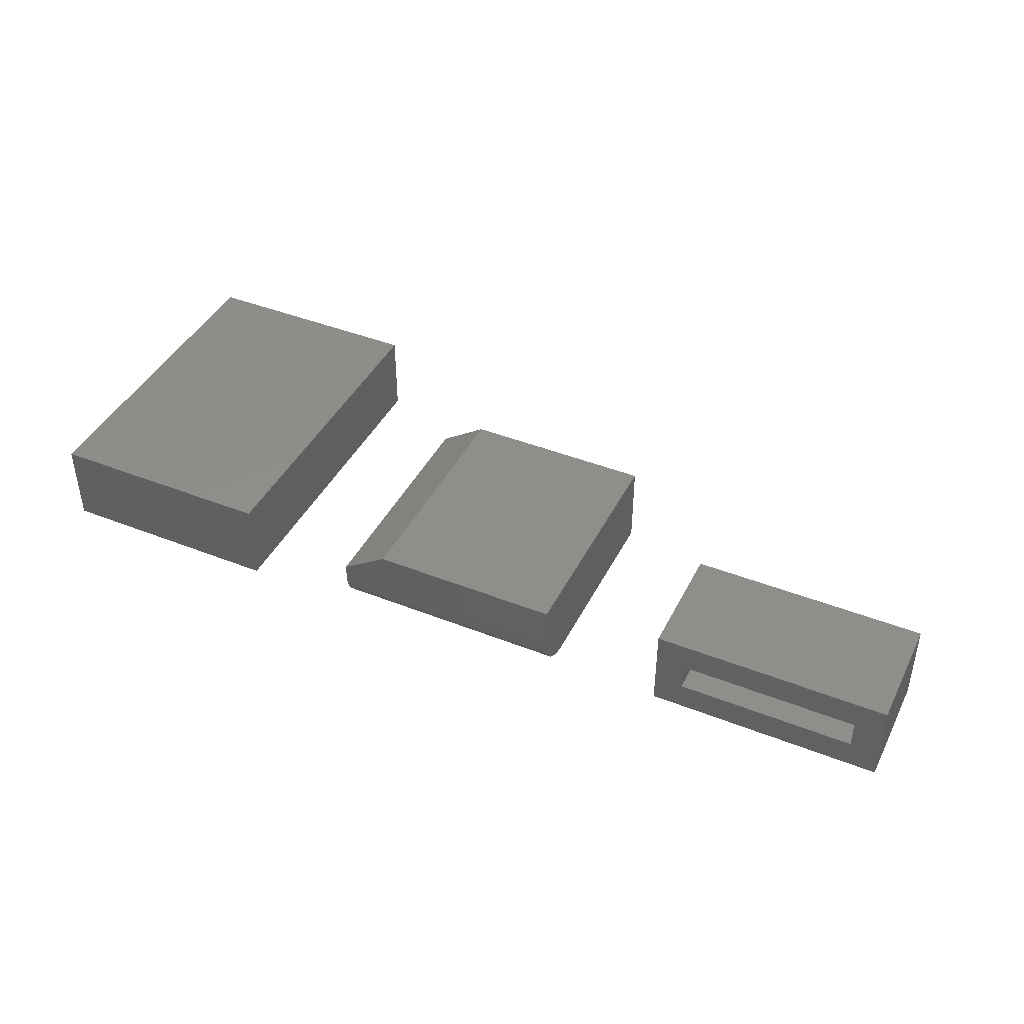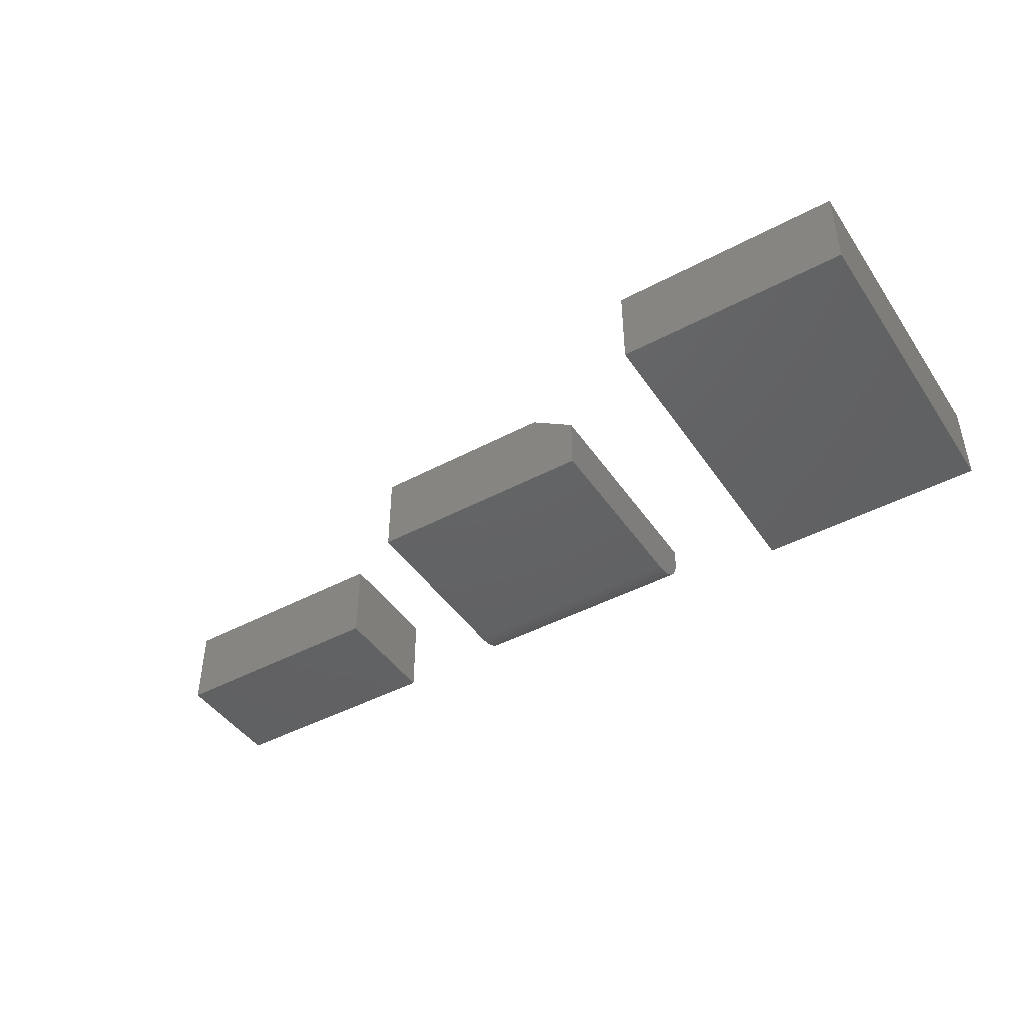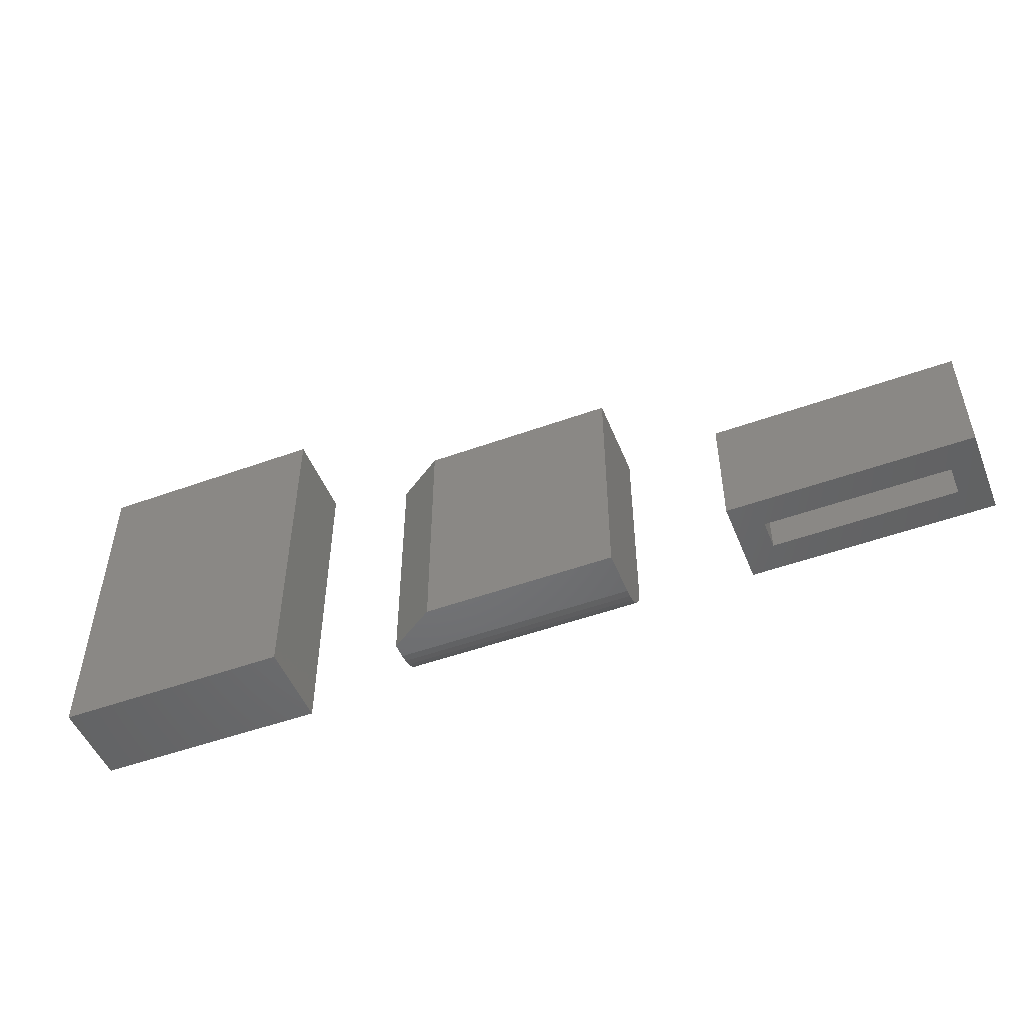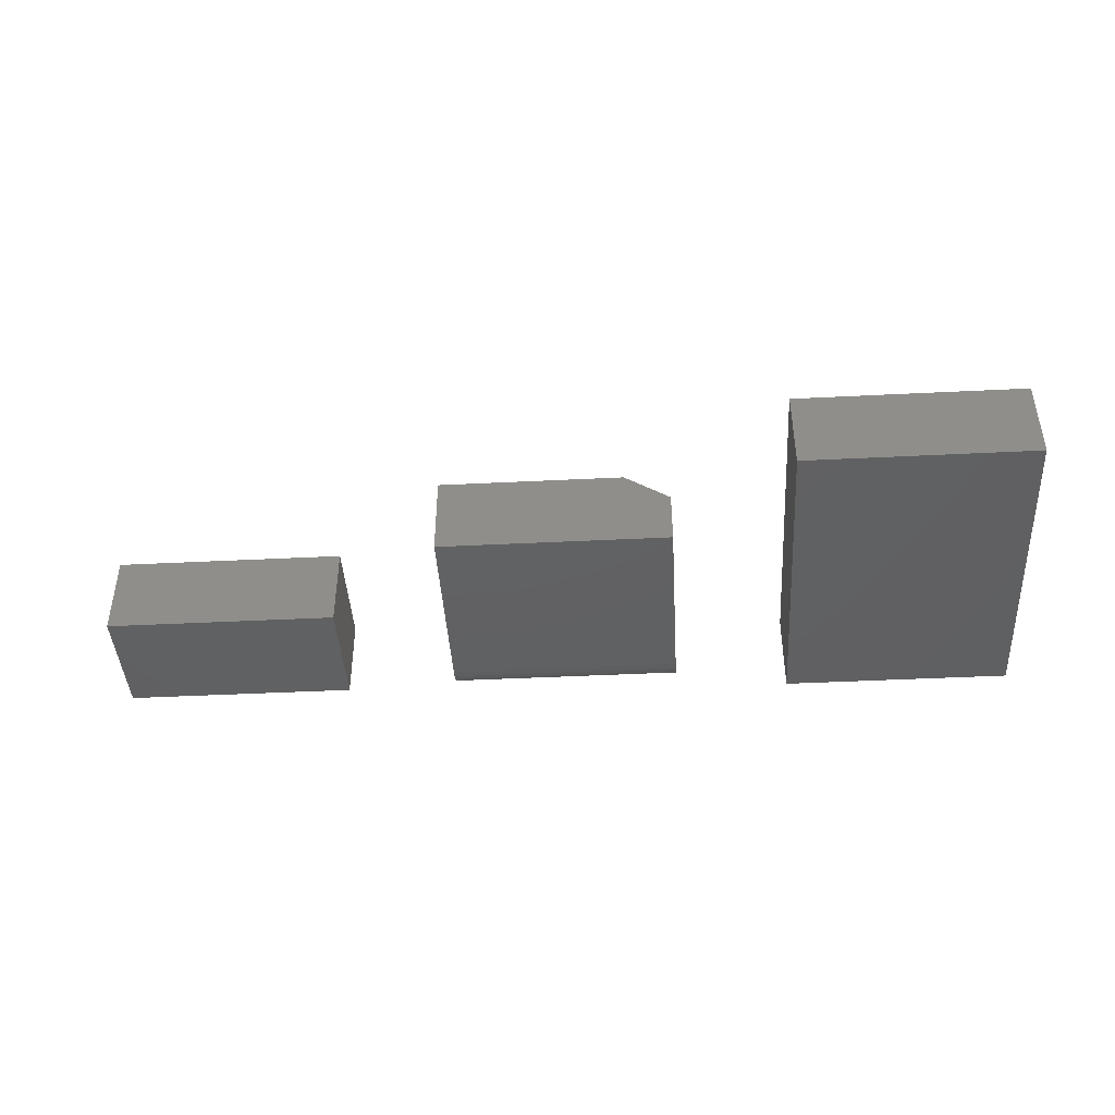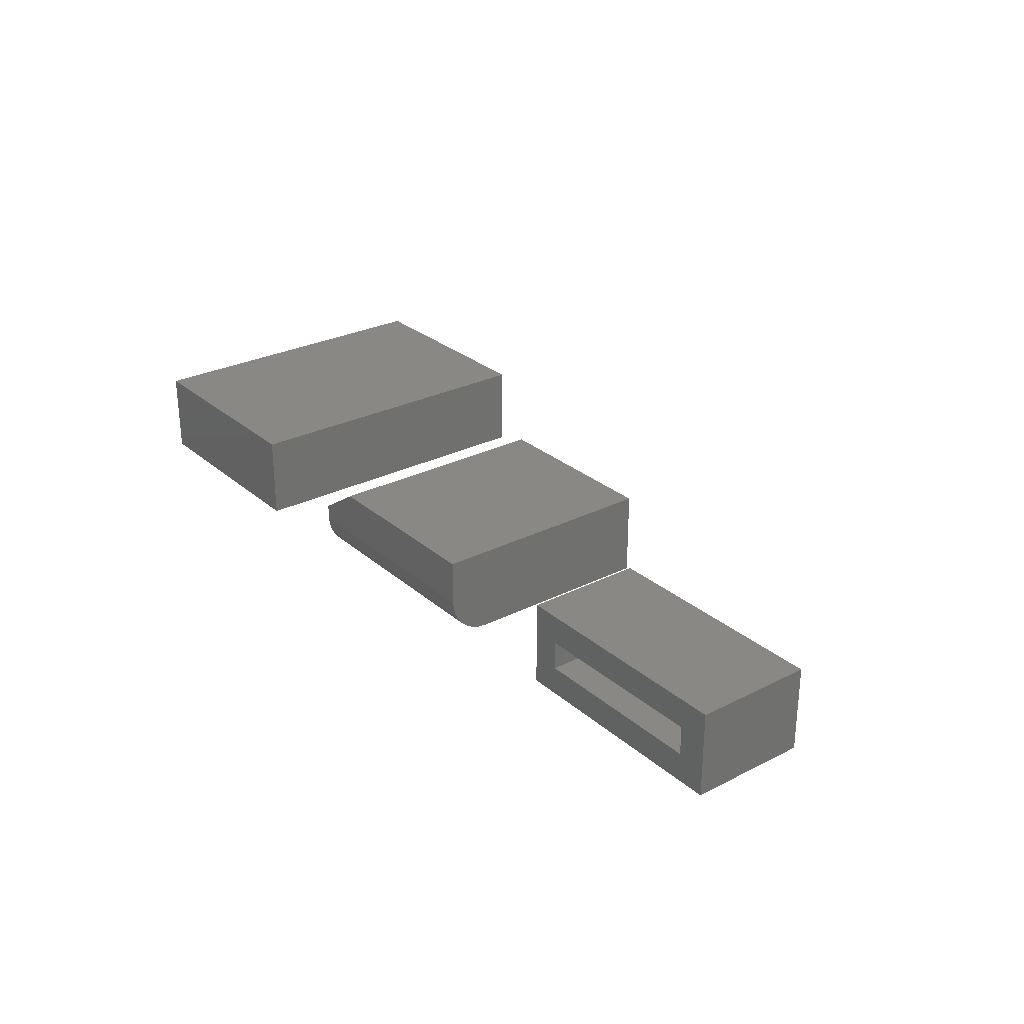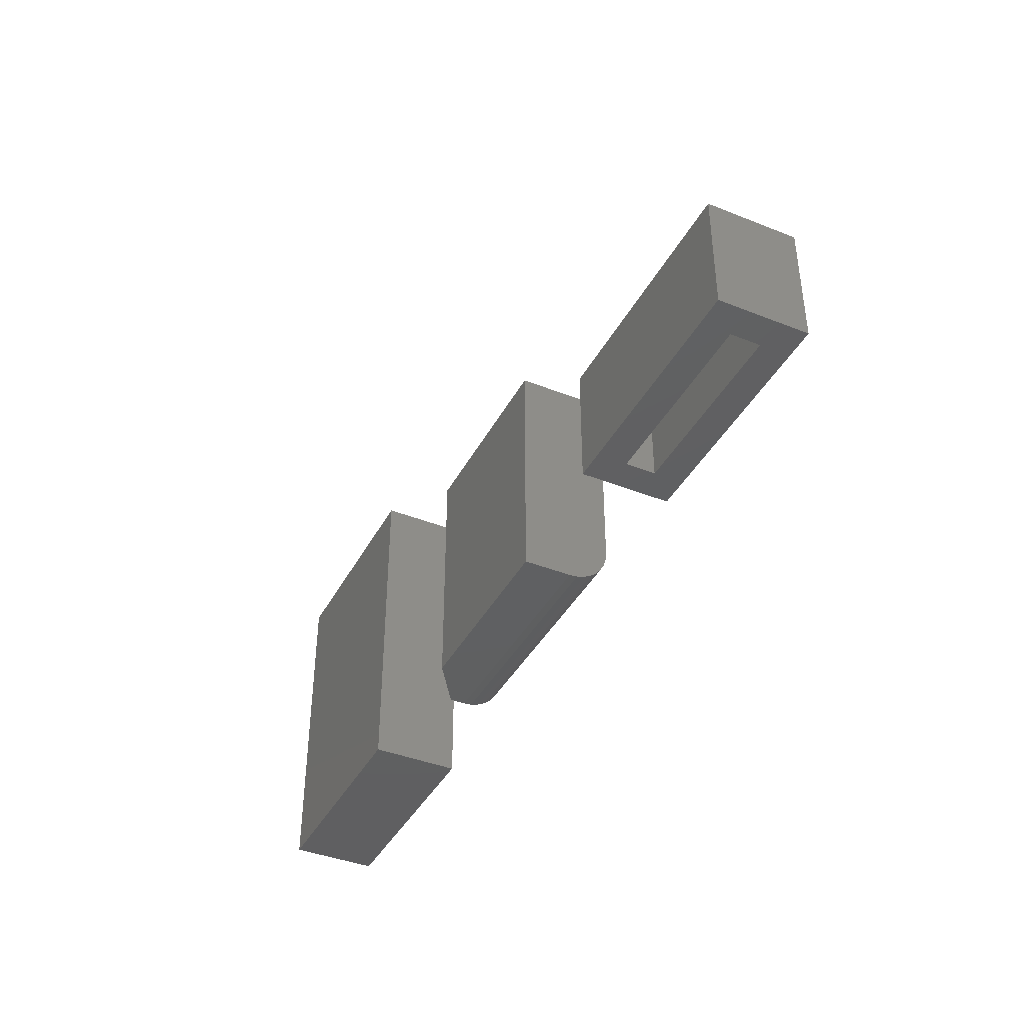
<metadata>
{"format":"stl","ext":"stl","renderer":"f3d","projection":"perspective","resolution":1024,"background":"white","views":[{"elev":42.5,"azim":25.3,"up":"+Z"},{"elev":-44.5,"azim":-148.1,"up":"+Z"},{"elev":-50.1,"azim":21.7,"up":"+Y"},{"elev":-42.8,"azim":-176.6,"up":"+Z"},{"elev":27.7,"azim":52.3,"up":"+Z"},{"elev":-40.4,"azim":64.0,"up":"+Y"}]}
</metadata>
<code>
# stl→obj: 83 verts, 146 faces
v 0.7734 0 0.09375
v 0.7344 0 0.05469
v 0.7734 0 -0.02344
v 0.7344 0 0.01562
v 0.4531 0 -0.02344
v 0.4922 0 0.01562
v 0.4531 0 0.09375
v 0.4922 0 0.05469
v 0.7344 0.1225 0.05469
v 0.7344 0.1225 0.01562
v 0.4922 0.1225 0.05469
v 0.4922 0.1225 0.01562
v 0.7734 0.1616 0.09375
v 0.7734 0.1616 -0.02344
v 0.4531 0.1616 0.09375
v 0.4531 0.1616 -0.02344
v 0.2969 -0.02344 0.09375
v 0.2969 -0.02344 0.03125
v 0.2969 -0.02239 0.02058
v 0.2969 0.03125 -0.02344
v 0.2969 0.2969 -0.02344
v 0.2969 0.2969 0.09375
v 0.2969 -0.01927 0.01032
v 0.2969 -0.01422 0.0008673
v 0.2969 -0.00742 -0.00742
v 0.2969 0.0008673 -0.01422
v 0.2969 0.01032 -0.01927
v 0.2969 0.02058 -0.02239
v -0.02344 0.2969 -0.02344
v -0.02344 0.03125 -0.02344
v -0.02344 0.02058 -0.02239
v -0.02344 0.01032 -0.01927
v -0.02344 0.0008673 -0.01422
v -0.02344 -0.00742 -0.00742
v -0.02344 -0.01422 0.0008673
v -0.02344 -0.01927 0.01032
v -0.02344 -0.02239 0.02058
v -0.02344 -0.02344 0.03125
v 0.03978 0.2969 0.09375
v -0.02344 0.2969 0.05161
v 0.03978 -0.02344 0.09375
v -0.02344 -0.02344 0.05161
v -0.5 -0.02344 0.09375
v -0.5 -0.02344 -0.02344
v -0.1837 -0.02344 0.09375
v -0.1837 -0.02344 -0.02344
v -0.1837 0.4297 0.09375
v -0.1837 0.4297 -0.02344
v -0.5 0.4297 0.09375
v -0.5 0.4297 -0.02344
v 0.2578 0.01681 0.02527
v 0.2578 0.01593 0.0282
v 0.2578 0.01562 0.03125
v 0.2578 0.0282 0.01593
v 0.2578 0.02527 0.01681
v 0.2578 0.03125 0.01562
v 0.2578 0.2578 0.05469
v 0.2578 0.2578 0.01562
v 0.2578 0.01562 0.05469
v 0.2578 0.02257 0.01826
v 0.2578 0.0202 0.0202
v 0.2578 0.01826 0.02257
v 0.01562 0.2578 0.01562
v 0.01562 0.03125 0.01562
v 0.01562 0.0202 0.0202
v 0.01562 0.02257 0.01826
v 0.01562 0.02527 0.01681
v 0.01562 0.0282 0.01593
v 0.01562 0.01826 0.02257
v 0.01562 0.01681 0.02527
v 0.01562 0.01593 0.0282
v 0.01562 0.01562 0.0307
v 0.01562 0.2578 0.0307
v 0.05161 0.2578 0.05469
v 0.05161 0.01562 0.05469
v -0.4609 0.01562 0.05469
v -0.2228 0.01562 0.05469
v -0.4609 0.01562 0.01562
v -0.2228 0.01562 0.01562
v -0.2228 0.3906 0.05469
v -0.2228 0.3906 0.01562
v -0.4609 0.3906 0.05469
v -0.4609 0.3906 0.01562
f 1 2 3
f 3 2 4
f 3 4 5
f 5 4 6
f 5 6 7
f 7 6 8
f 7 8 1
f 1 8 2
f 2 9 4
f 4 9 10
f 11 8 12
f 12 8 6
f 12 6 10
f 10 6 4
f 11 9 8
f 8 9 2
f 1 3 13
f 13 3 14
f 13 14 15
f 15 14 16
f 15 16 7
f 7 16 5
f 16 14 5
f 5 14 3
f 15 7 13
f 13 7 1
f 17 18 19
f 20 21 22
f 20 22 17
f 20 17 19
f 20 19 23
f 20 23 24
f 20 24 25
f 20 25 26
f 20 26 27
f 20 27 28
f 29 21 30
f 30 21 20
f 30 20 31
f 31 20 28
f 31 28 32
f 32 28 27
f 32 27 33
f 33 27 26
f 33 26 34
f 34 26 25
f 34 25 35
f 35 25 24
f 35 24 36
f 36 24 23
f 36 23 37
f 37 23 19
f 37 19 38
f 38 19 18
f 22 21 39
f 39 21 29
f 39 29 40
f 41 17 39
f 39 17 22
f 18 17 38
f 38 17 41
f 38 41 42
f 38 36 37
f 42 40 29
f 42 29 30
f 42 30 31
f 42 31 32
f 42 32 33
f 42 33 34
f 42 34 35
f 42 35 36
f 42 36 38
f 41 39 42
f 42 39 40
f 43 44 45
f 45 44 46
f 45 46 47
f 47 46 48
f 47 48 49
f 49 48 50
f 49 50 43
f 43 50 44
f 44 50 46
f 46 50 48
f 43 45 49
f 49 45 47
f 9 11 10
f 10 11 12
f 51 52 53
f 54 55 56
f 57 58 56
f 57 56 55
f 57 55 59
f 59 55 60
f 59 60 61
f 59 61 62
f 59 62 51
f 59 51 53
f 63 64 58
f 58 64 56
f 65 60 66
f 66 60 55
f 66 55 67
f 67 55 54
f 67 54 68
f 68 54 56
f 68 56 64
f 60 65 61
f 61 65 69
f 61 69 62
f 62 69 70
f 62 70 51
f 51 70 71
f 51 71 52
f 52 71 72
f 52 72 53
f 73 63 74
f 74 63 58
f 74 58 57
f 75 74 59
f 59 74 57
f 75 59 72
f 72 59 53
f 71 73 72
f 64 63 73
f 64 73 71
f 64 71 70
f 64 70 69
f 64 69 65
f 64 65 66
f 64 66 67
f 64 67 68
f 75 72 74
f 74 72 73
f 76 77 78
f 78 77 79
f 77 80 79
f 79 80 81
f 80 82 81
f 81 82 83
f 82 76 83
f 83 76 78
f 78 79 83
f 83 79 81
f 76 82 77
f 77 82 80

</code>
